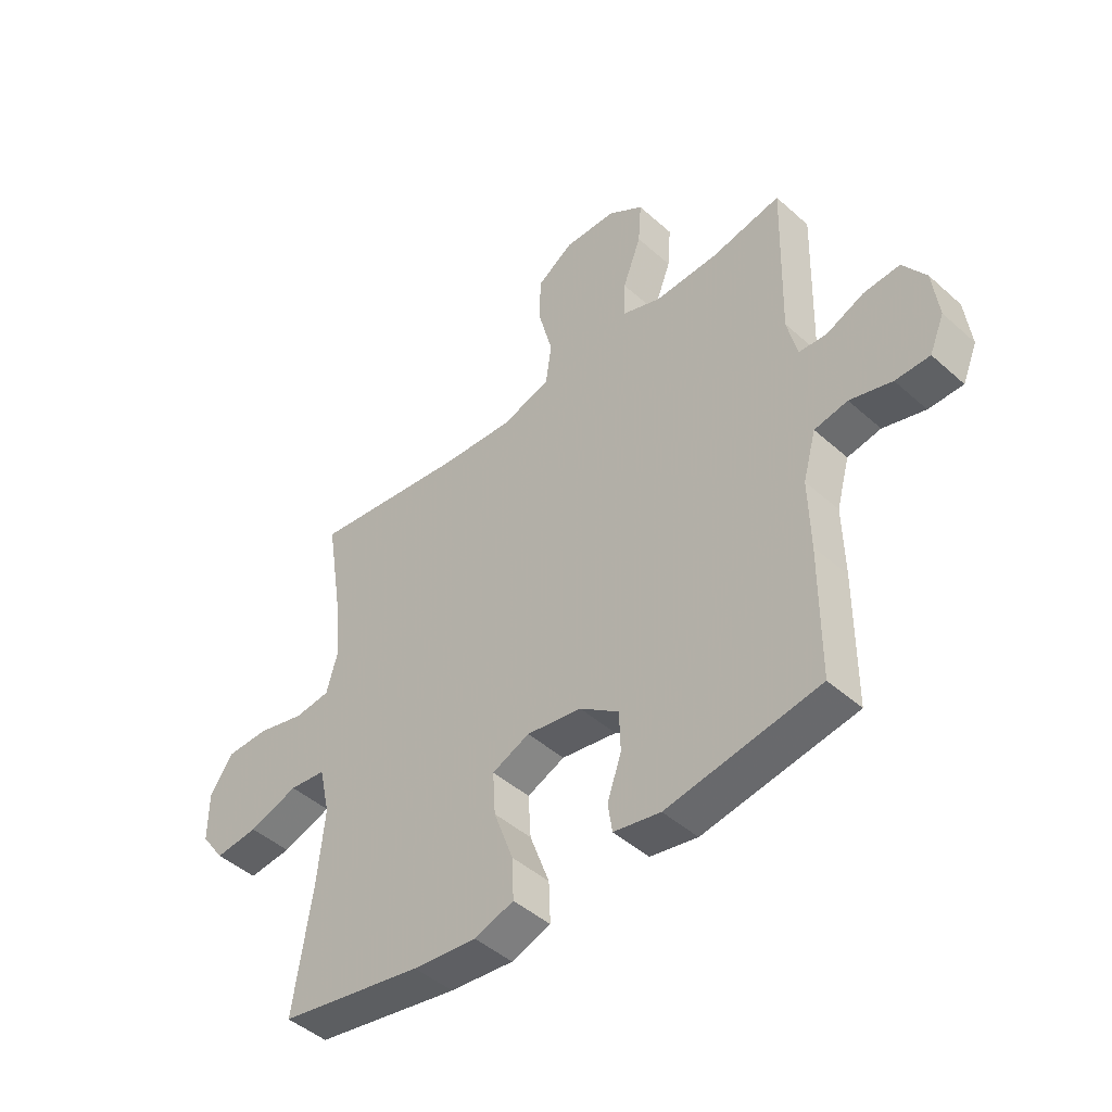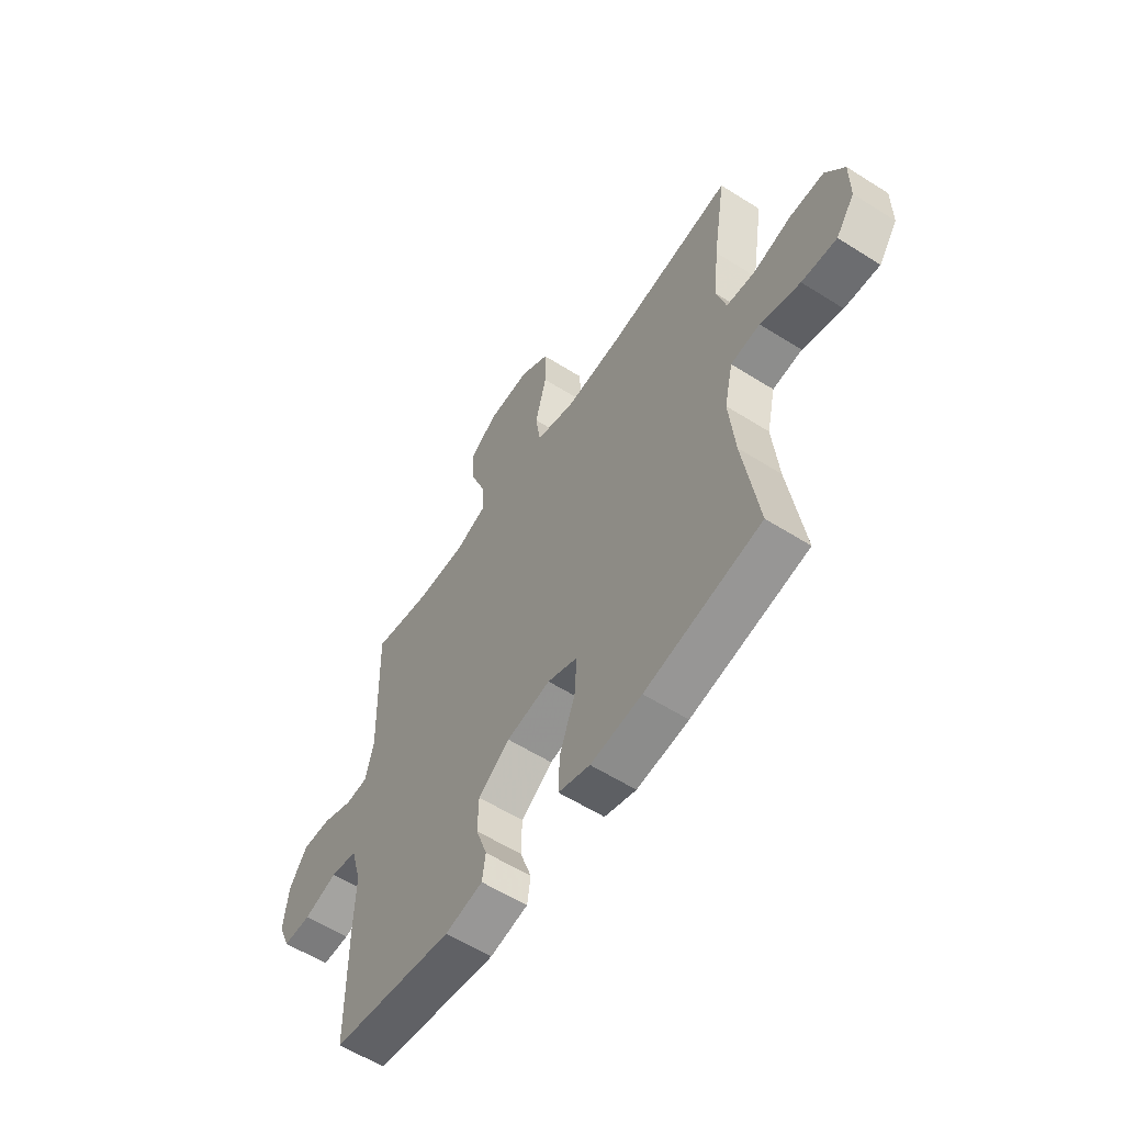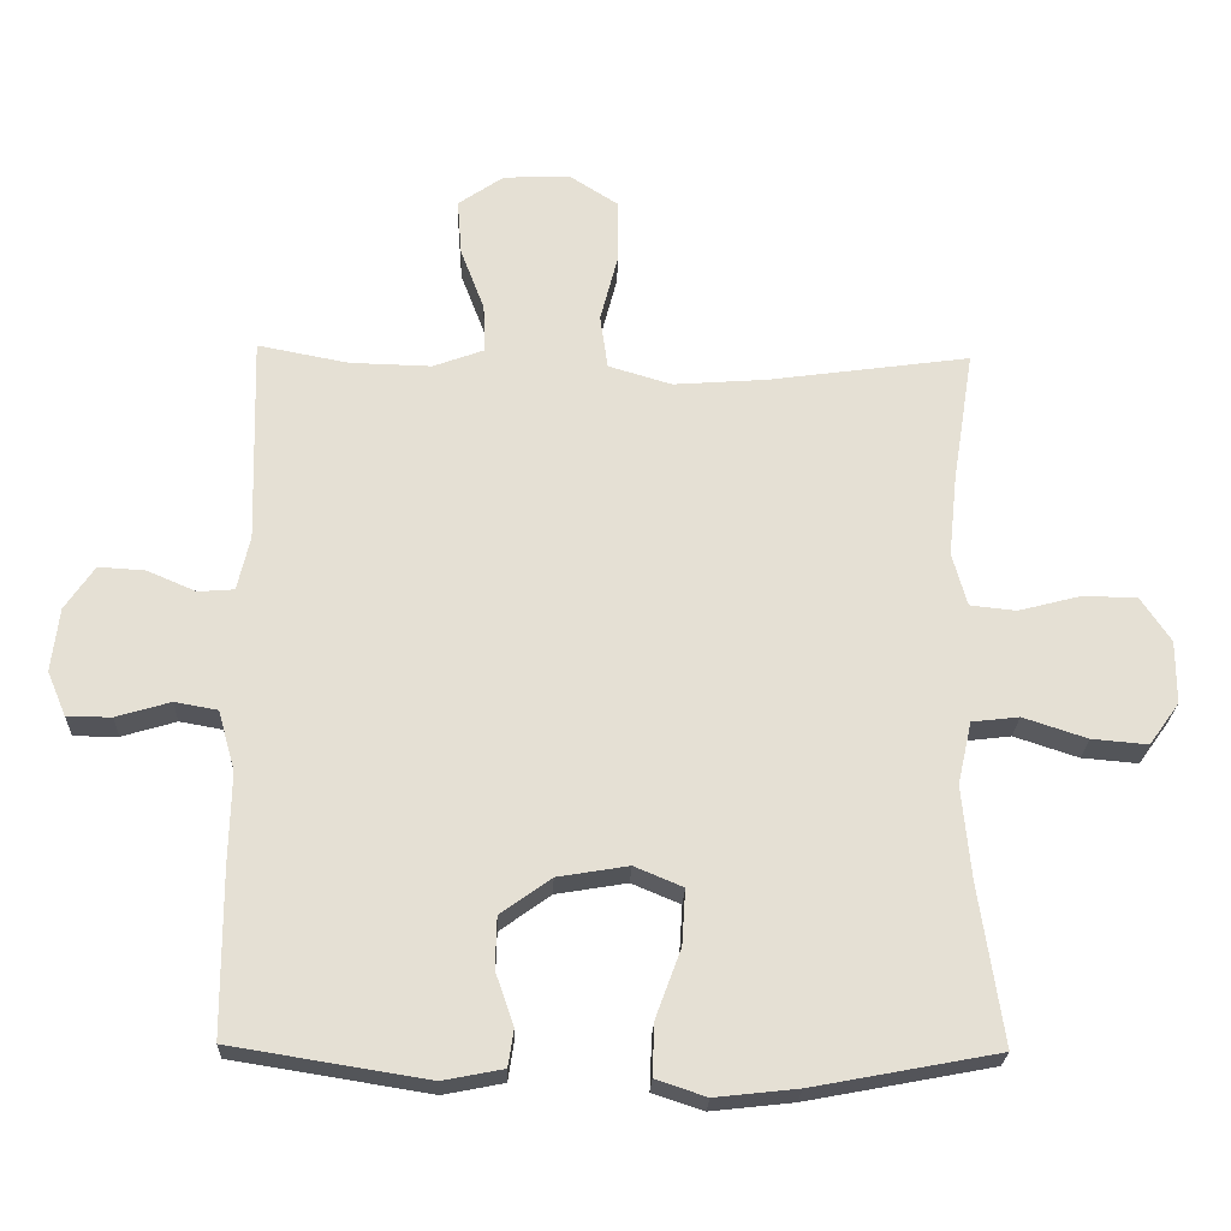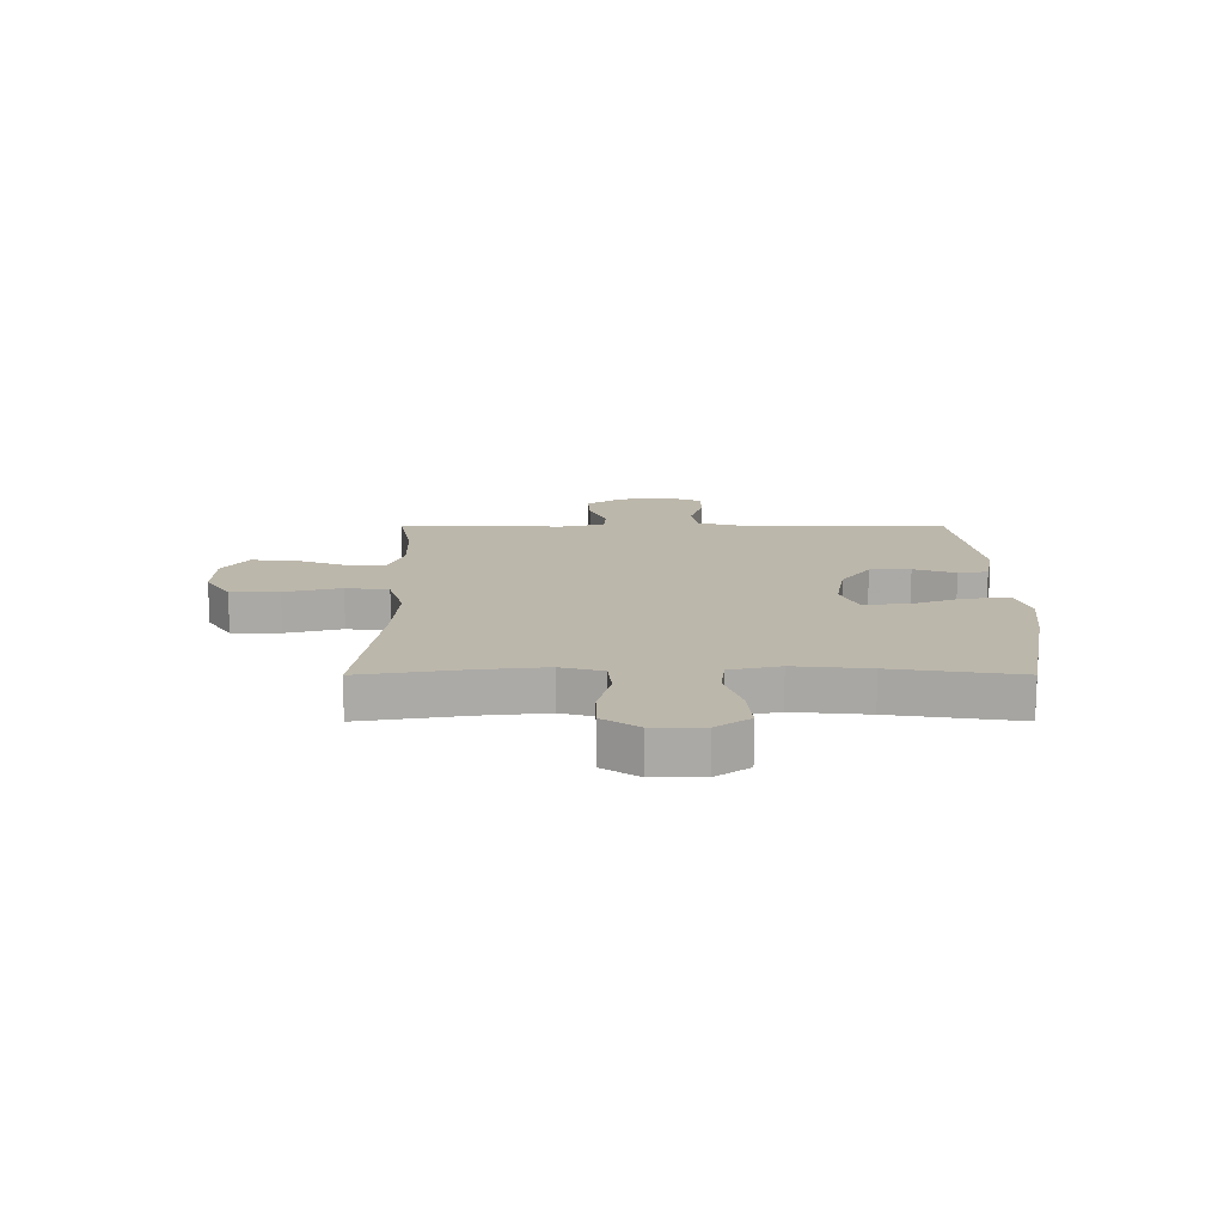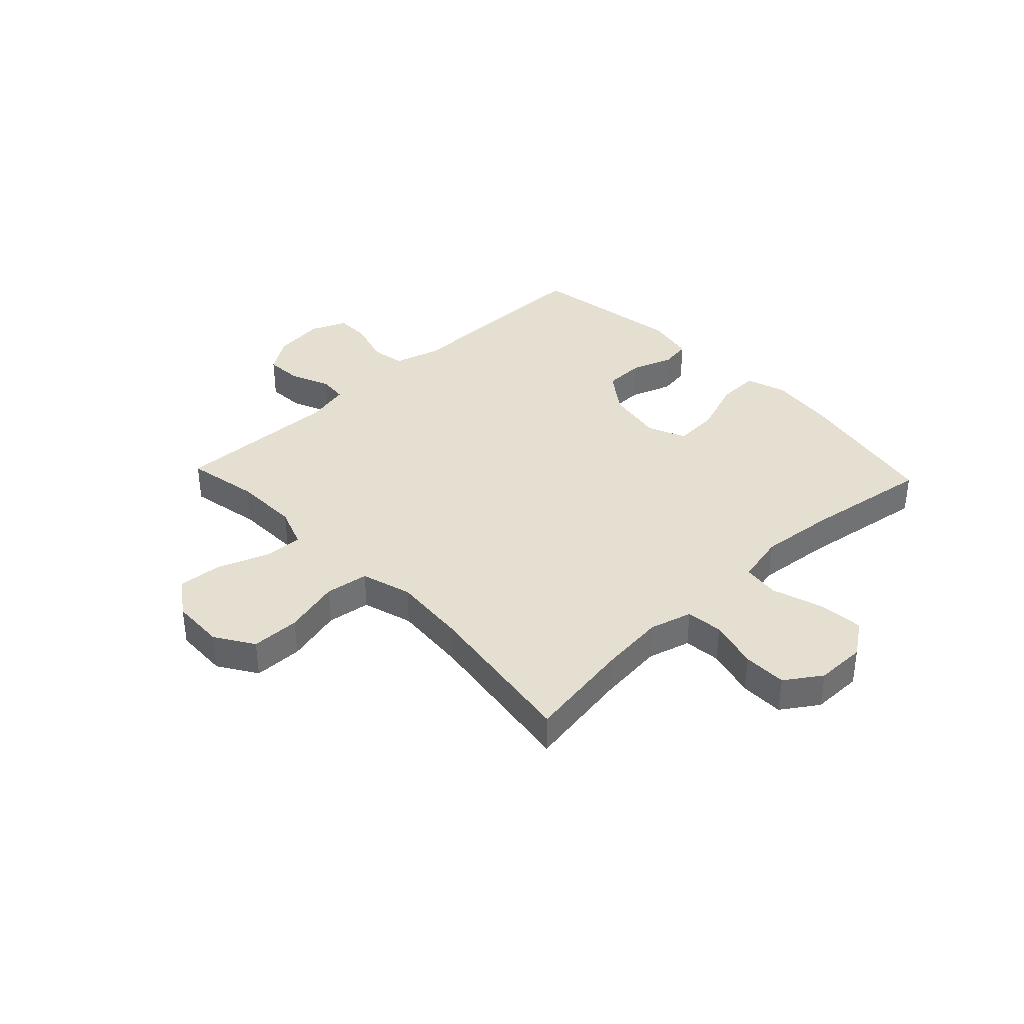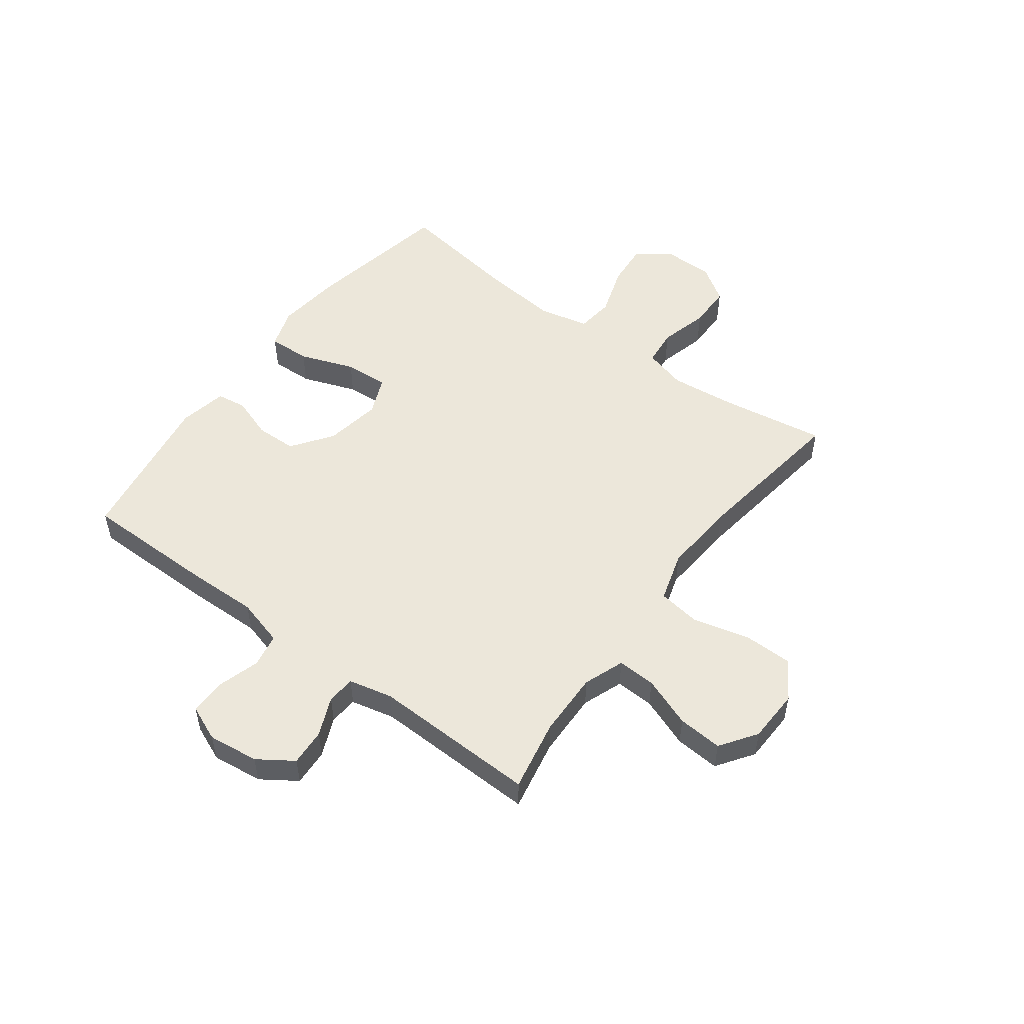
<metadata>
{"format":"obj","ext":"obj","renderer":"f3d","projection":"perspective","resolution":1024,"background":"white","views":[{"elev":-46.0,"azim":-135.5,"up":"+Z"},{"elev":-58.5,"azim":56.8,"up":"+Z"},{"elev":-23.9,"azim":-2.1,"up":"+Z"},{"elev":14.5,"azim":89.9,"up":"+Y"},{"elev":37.3,"azim":46.6,"up":"+Y"},{"elev":52.0,"azim":-53.3,"up":"+Y"}]}
</metadata>
<code>
v 0.5 0.07 0.5
v 0.47 0.07 0.311
v 0.458 0.07 0.195
v 0.479 0.07 0.119
v 0.545 0.07 0.112
v 0.633 0.07 0.135
v 0.711 0.07 0.134
v 0.754 0.07 0.07
v 0.754 0.07 -0.02
v 0.711 0.07 -0.08
v 0.631 0.07 -0.073
v 0.54 0.07 -0.043
v 0.473 0.07 -0.051
v 0.453 0.07 -0.14
v 0.466 0.07 -0.274
v 0.5 0.07 -0.5
v 0.236 0.07 -0.55
v 0.119 0.07 -0.563
v 0.047 0.07 -0.539
v 0.05 0.07 -0.464
v 0.086 0.07 -0.366
v 0.091 0.07 -0.287
v 0.022 0.07 -0.258
v -0.079 0.07 -0.275
v -0.151 0.07 -0.327
v -0.153 0.07 -0.4
v -0.127 0.07 -0.475
v -0.135 0.07 -0.528
v -0.221 0.07 -0.545
v -0.5 0.07 -0.5
v -0.501 0.07 -0.263
v -0.498 0.07 -0.135
v -0.522 0.07 -0.049
v -0.583 0.07 -0.038
v -0.66 0.07 -0.061
v -0.723 0.07 -0.061
v -0.75 0.07 0.003
v -0.739 0.07 0.094
v -0.697 0.07 0.156
v -0.631 0.07 0.152
v -0.561 0.07 0.122
v -0.51 0.07 0.126
v -0.492 0.07 0.204
v -0.5 0.07 0.5
v -0.371 0.07 0.475
v -0.255 0.07 0.472
v -0.182 0.07 0.499
v -0.185 0.07 0.568
v -0.219 0.07 0.658
v -0.225 0.07 0.738
v -0.16 0.07 0.783
v -0.064 0.07 0.786
v 0.004 0.07 0.742
v 0.005 0.07 0.655
v -0.021 0.07 0.554
v -0.01 0.07 0.477
v 0.08 0.07 0.45
v 0.213 0.07 0.46
v 0.5 0 0.5
v 0.47 0 0.311
v 0.458 0 0.195
v 0.479 0 0.119
v 0.545 0 0.112
v 0.633 0 0.135
v 0.711 0 0.134
v 0.754 0 0.07
v 0.754 0 -0.02
v 0.711 0 -0.08
v 0.631 0 -0.073
v 0.54 0 -0.043
v 0.473 0 -0.051
v 0.453 0 -0.14
v 0.466 0 -0.274
v 0.5 0 -0.5
v 0.236 0 -0.55
v 0.119 0 -0.563
v 0.047 0 -0.539
v 0.05 0 -0.464
v 0.086 0 -0.366
v 0.091 0 -0.287
v 0.022 0 -0.258
v -0.079 0 -0.275
v -0.151 0 -0.327
v -0.153 0 -0.4
v -0.127 0 -0.475
v -0.135 0 -0.528
v -0.221 0 -0.545
v -0.5 0 -0.5
v -0.501 0 -0.263
v -0.498 0 -0.135
v -0.522 0 -0.049
v -0.583 0 -0.038
v -0.66 0 -0.061
v -0.723 0 -0.061
v -0.75 0 0.003
v -0.739 0 0.094
v -0.697 0 0.156
v -0.631 0 0.152
v -0.561 0 0.122
v -0.51 0 0.126
v -0.492 0 0.204
v -0.5 0 0.5
v -0.371 0 0.475
v -0.255 0 0.472
v -0.182 0 0.499
v -0.185 0 0.568
v -0.219 0 0.658
v -0.225 0 0.738
v -0.16 0 0.783
v -0.064 0 0.786
v 0.004 0 0.742
v 0.005 0 0.655
v -0.021 0 0.554
v -0.01 0 0.477
v 0.08 0 0.45
v 0.213 0 0.46
f 53 54 55
f 52 53 55
f 51 52 55
f 50 51 55
f 49 50 55
f 48 49 55
f 47 48 55 56
f 46 47 56 57
f 43 44 45
f 45 46 57
f 43 45 57
f 42 43 57
f 39 40 41
f 38 39 41
f 37 38 41
f 36 37 41
f 35 36 41
f 34 35 41
f 33 34 41 42
f 42 57 58
f 33 42 58
f 32 33 58
f 30 31 32
f 29 30 32
f 28 29 32
f 27 28 32
f 26 27 32
f 19 20 21
f 18 19 21
f 17 18 21
f 16 17 21
f 15 16 21
f 14 15 21 22
f 13 14 22 23
f 10 11 12
f 9 10 12
f 8 9 12
f 7 8 12
f 6 7 12
f 5 6 12
f 4 5 12 13
f 13 23 24
f 4 13 24
f 3 4 24
f 58 1 2
f 3 24 25
f 2 3 25
f 58 2 25
f 32 58 25
f 25 26 32
f 113 112 111
f 113 111 110
f 113 110 109
f 113 109 108
f 113 108 107
f 113 107 106
f 114 113 106 105
f 115 114 105 104
f 103 102 101
f 115 104 103
f 115 103 101
f 115 101 100
f 99 98 97
f 99 97 96
f 99 96 95
f 99 95 94
f 99 94 93
f 99 93 92
f 100 99 92 91
f 116 115 100
f 116 100 91
f 116 91 90
f 90 89 88
f 90 88 87
f 90 87 86
f 90 86 85
f 90 85 84
f 79 78 77
f 79 77 76
f 79 76 75
f 79 75 74
f 79 74 73
f 80 79 73 72
f 81 80 72 71
f 70 69 68
f 70 68 67
f 70 67 66
f 70 66 65
f 70 65 64
f 70 64 63
f 71 70 63 62
f 82 81 71
f 82 71 62
f 82 62 61
f 60 59 116
f 83 82 61
f 83 61 60
f 83 60 116
f 83 116 90
f 90 84 83
f 1 59 60 2
f 2 60 61 3
f 3 61 62 4
f 4 62 63 5
f 5 63 64 6
f 6 64 65 7
f 7 65 66 8
f 8 66 67 9
f 9 67 68 10
f 10 68 69 11
f 11 69 70 12
f 12 70 71 13
f 13 71 72 14
f 14 72 73 15
f 15 73 74 16
f 16 74 75 17
f 17 75 76 18
f 18 76 77 19
f 19 77 78 20
f 20 78 79 21
f 21 79 80 22
f 22 80 81 23
f 23 81 82 24
f 24 82 83 25
f 25 83 84 26
f 26 84 85 27
f 27 85 86 28
f 28 86 87 29
f 29 87 88 30
f 30 88 89 31
f 31 89 90 32
f 32 90 91 33
f 33 91 92 34
f 34 92 93 35
f 35 93 94 36
f 36 94 95 37
f 37 95 96 38
f 38 96 97 39
f 39 97 98 40
f 40 98 99 41
f 41 99 100 42
f 42 100 101 43
f 43 101 102 44
f 44 102 103 45
f 45 103 104 46
f 46 104 105 47
f 47 105 106 48
f 48 106 107 49
f 49 107 108 50
f 50 108 109 51
f 51 109 110 52
f 52 110 111 53
f 53 111 112 54
f 54 112 113 55
f 55 113 114 56
f 56 114 115 57
f 57 115 116 58
f 58 116 59 1

</code>
